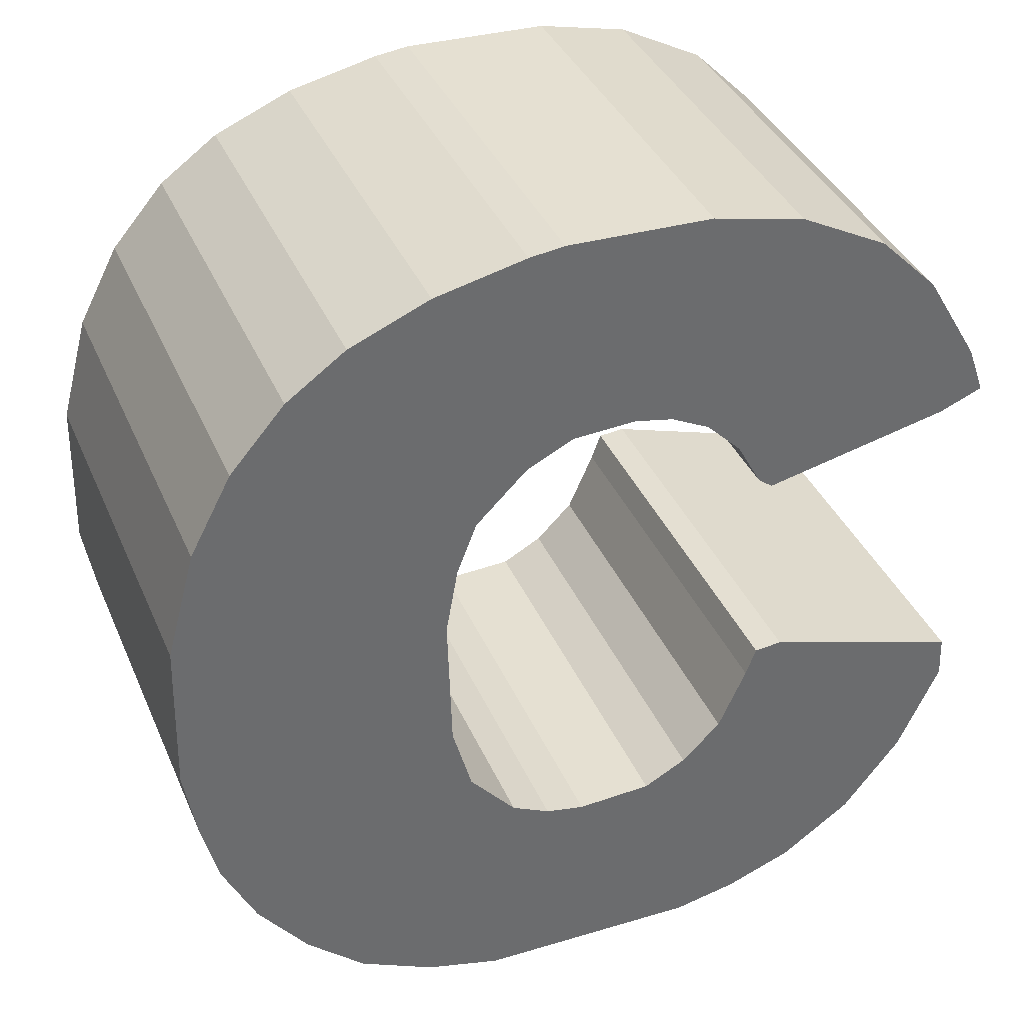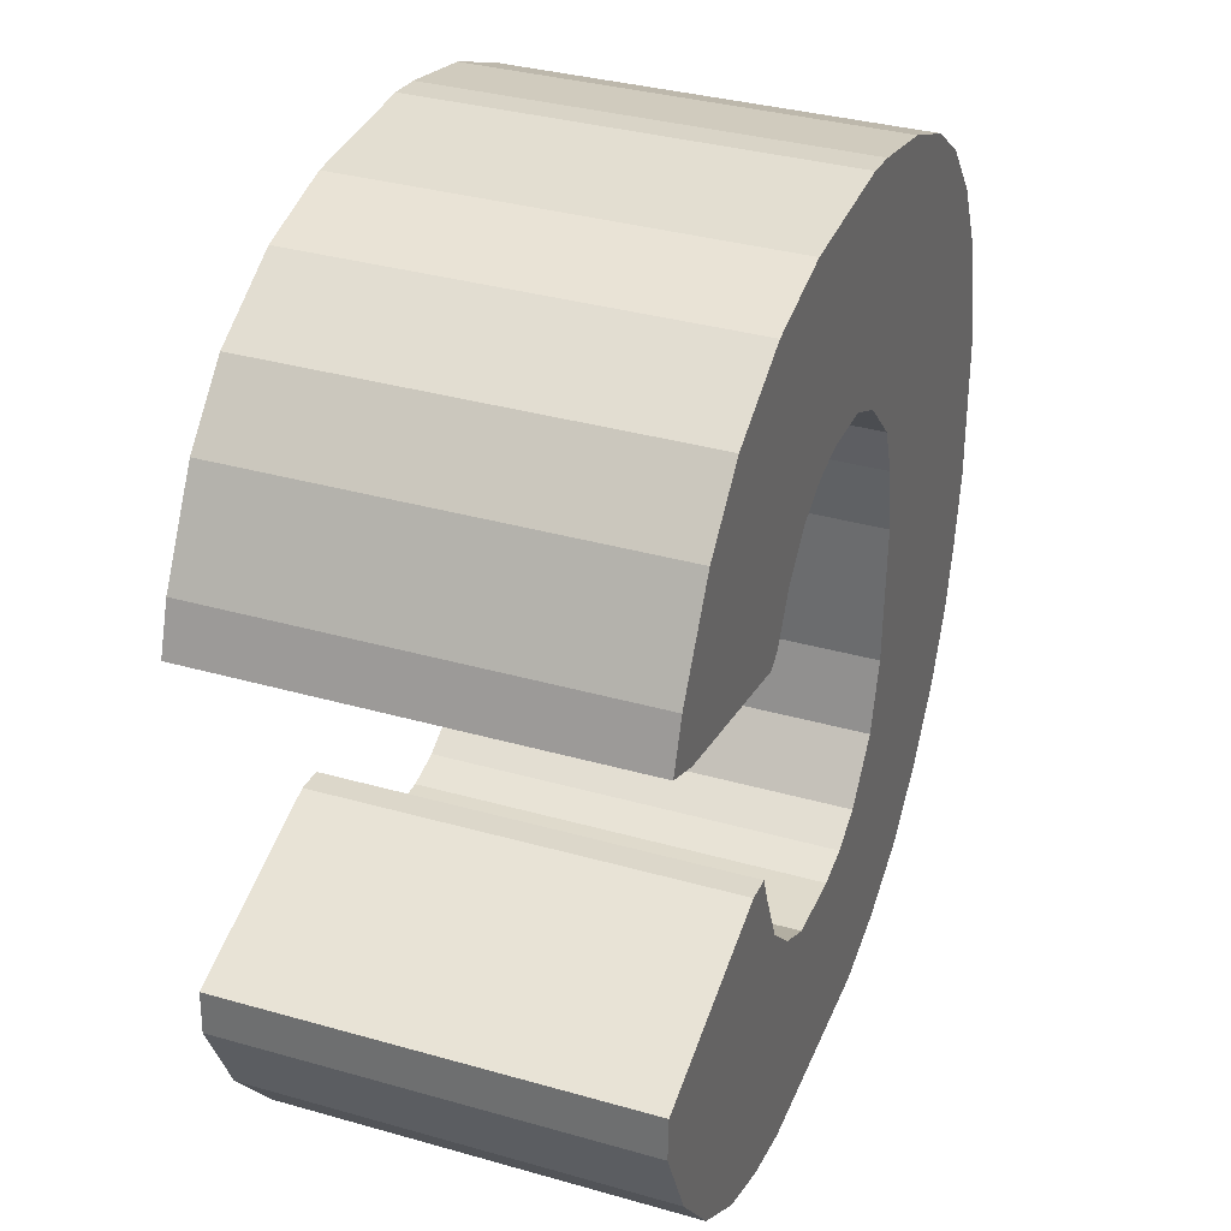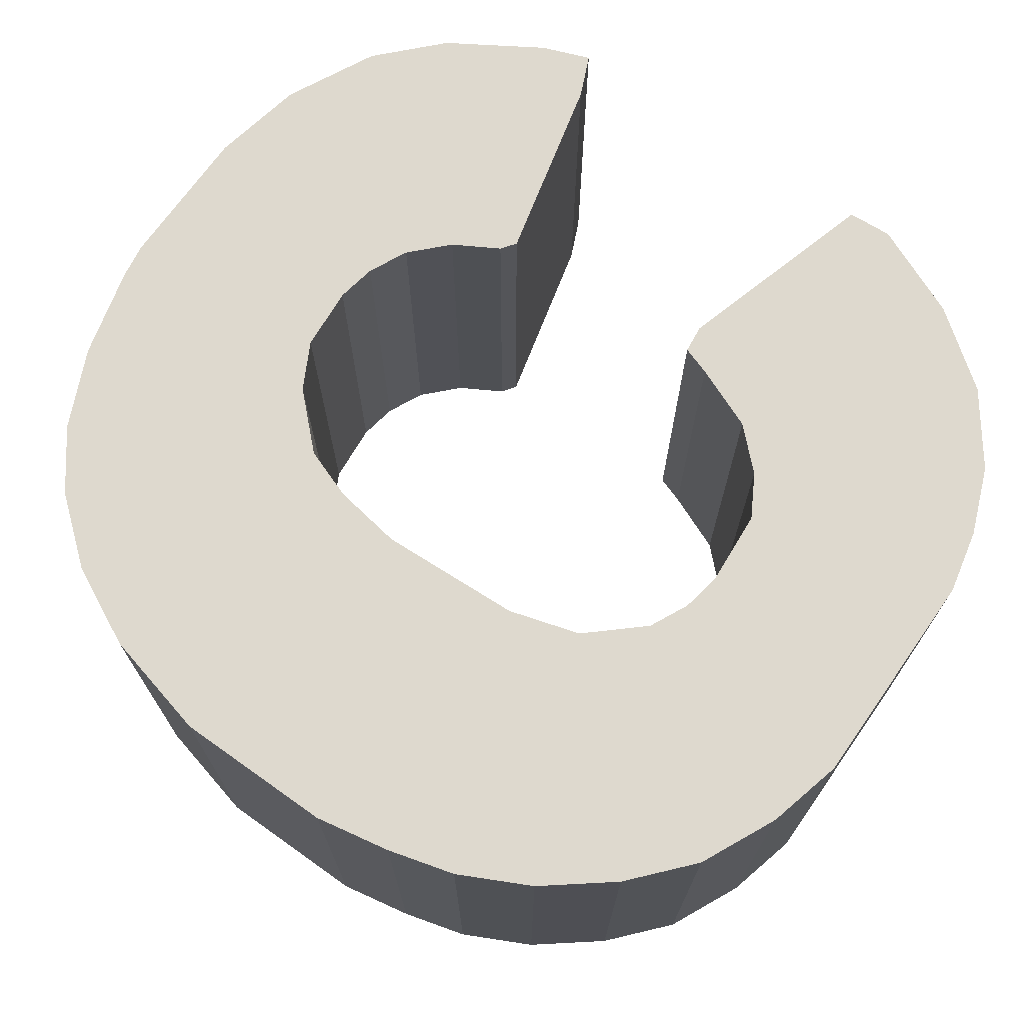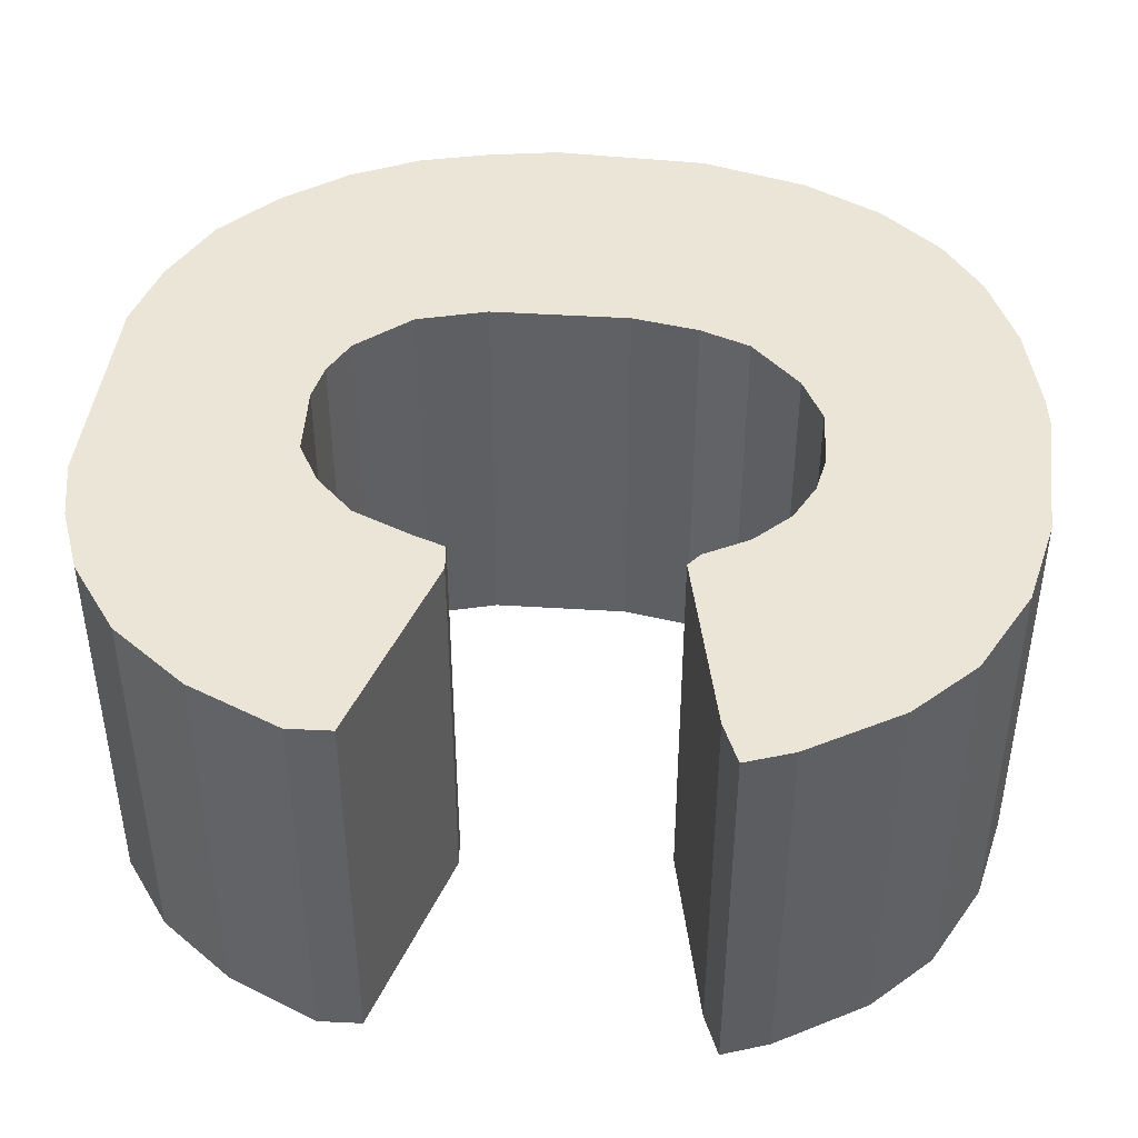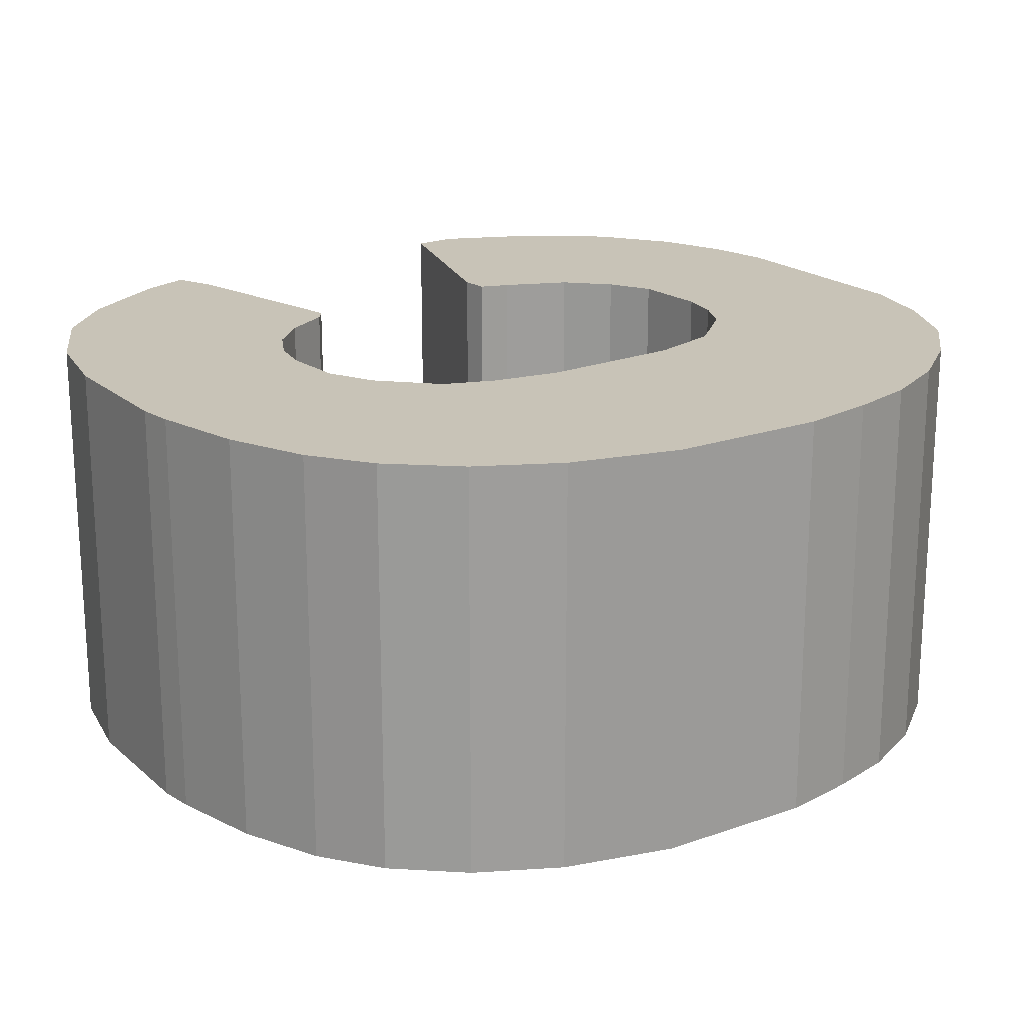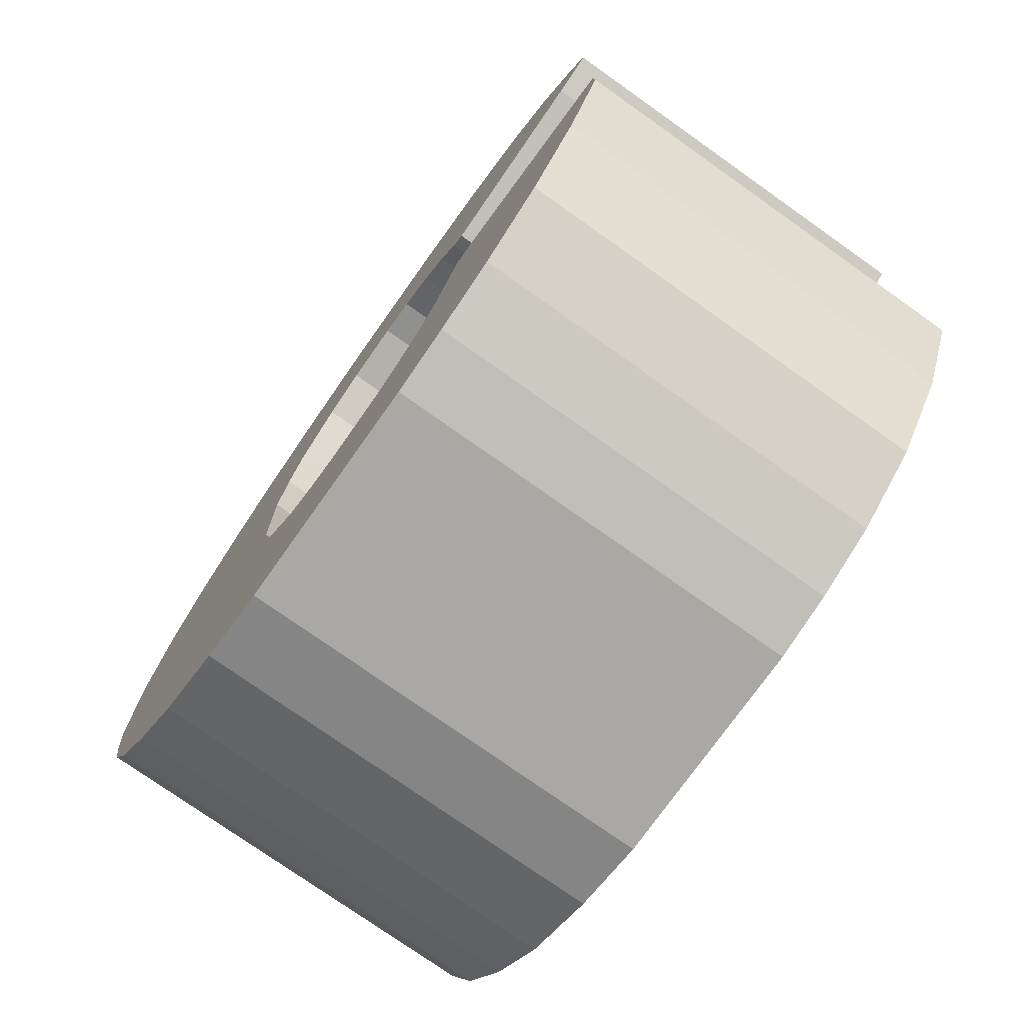
<metadata>
{"format":"obj","ext":"obj","renderer":"f3d","projection":"perspective","resolution":1024,"background":"white","views":[{"elev":37.9,"azim":-21.7,"up":"+Y"},{"elev":34.9,"azim":110.8,"up":"+Y"},{"elev":71.4,"azim":-56.1,"up":"+Z"},{"elev":44.1,"azim":95.8,"up":"+Z"},{"elev":19.7,"azim":-124.7,"up":"+Z"},{"elev":-76.1,"azim":54.7,"up":"+Y"}]}
</metadata>
<code>
v  -0.1307 0.3496 0
v  -0.05693 0.3664 0
v  -0.02865 0.37 0
v  -0.2431 0.288 0
v  -0.1952 0.3223 0
v  -0.3213 0.1721 0
v  -0.2874 0.2368 0
v  -0.3483 -0.04397 0
v  -0.345 0.08405 0
v  -0.3245 -0.1593 0
v  -0.3381 -0.105 0
v  -0.2564 -0.2714 0
v  -0.2972 -0.2171 0
v  -0.1471 -0.3463 0
v  -0.2085 -0.3157 0
v  0.09572 -0.3666 0
v  -0.08561 -0.3633 0
v  0.2018 -0.3357 0
v  0.1472 -0.3563 0
v  0.3075 -0.2332 0
v  0.2598 -0.2946 0
v  0.3399 -0.1222 0
v  0.3416 -0.1578 0
v  0.1535 -0.07204 0
v  0.1759 -0.07006 0
v  0.1551 0.1033 0
v  0.1433 0.1123 0
v  0.1233 0.1489 0
v  0.3413 0.1512 0
v  0.3069 0.1369 0
v  0.2834 0.2643 0
v  0.3275 0.19 0
v  0.1637 0.3497 0
v  0.2353 0.3122 0
v  0.08907 0.3666 0
v  0.09494 0.1776 0
v  0.1452 -0.09506 0
v  0.06347 0.1935 0
v  0.1226 -0.1466 0
v  0.03163 0.2 0
v  0.09064 -0.1783 0
v  0.05601 -0.1971 0
v  -0.01946 0.197 0
v  -0.004861 -0.2 0
v  -0.05748 0.1781 0
v  -0.0368 -0.1935 0
v  -0.09916 0.1368 0
v  -0.1152 0.09526 0
v  -0.06805 -0.1777 0
v  -0.106 -0.1332 0
v  -0.1218 -0.07532 0
v  -0.125 0.0397 0
v  -0.05693 0.3664 0.1667
v  -0.02865 0.37 0.1667
v  -0.1307 0.3496 0.1667
v  -0.1952 0.3223 0.1667
v  -0.2431 0.288 0.1667
v  -0.2874 0.2368 0.1667
v  -0.3213 0.1721 0.1667
v  -0.345 0.08405 0.1667
v  -0.3483 -0.04397 0.1667
v  -0.3381 -0.105 0.1667
v  -0.3245 -0.1593 0.1667
v  -0.2972 -0.2171 0.1667
v  -0.2564 -0.2714 0.1667
v  -0.2085 -0.3157 0.1667
v  -0.1471 -0.3463 0.1667
v  -0.08561 -0.3633 0.1667
v  0.09572 -0.3666 0.1667
v  0.1472 -0.3563 0.1667
v  0.2018 -0.3357 0.1667
v  0.2598 -0.2946 0.1667
v  0.3075 -0.2332 0.1667
v  0.3416 -0.1578 0.1667
v  0.3399 -0.1222 0.1667
v  0.1759 -0.07006 0.1667
v  0.1535 -0.07204 0.1667
v  0.1452 -0.09506 0.1667
v  0.1226 -0.1466 0.1667
v  0.09064 -0.1783 0.1667
v  0.05601 -0.1971 0.1667
v  -0.004861 -0.2 0.1667
v  -0.0368 -0.1935 0.1667
v  -0.06805 -0.1777 0.1667
v  -0.106 -0.1332 0.1667
v  -0.1218 -0.07532 0.1667
v  -0.125 0.0397 0.1667
v  -0.1152 0.09526 0.1667
v  -0.09916 0.1368 0.1667
v  -0.05748 0.1781 0.1667
v  -0.01946 0.197 0.1667
v  0.03163 0.2 0.1667
v  0.06347 0.1935 0.1667
v  0.09494 0.1776 0.1667
v  0.1233 0.1489 0.1667
v  0.1433 0.1123 0.1667
v  0.1551 0.1033 0.1667
v  0.3069 0.1369 0.1667
v  0.3413 0.1512 0.1667
v  0.3275 0.19 0.1667
v  0.2834 0.2643 0.1667
v  0.2353 0.3122 0.1667
v  0.1637 0.3497 0.1667
v  0.08907 0.3666 0.1667
v  -0.05693 0.3664 0.3333
v  -0.02865 0.37 0.3333
v  -0.1307 0.3496 0.3333
v  -0.1952 0.3223 0.3333
v  -0.2431 0.288 0.3333
v  -0.2874 0.2368 0.3333
v  -0.3213 0.1721 0.3333
v  -0.345 0.08405 0.3333
v  -0.3483 -0.04397 0.3333
v  -0.3381 -0.105 0.3333
v  -0.3245 -0.1593 0.3333
v  -0.2972 -0.2171 0.3333
v  -0.2564 -0.2714 0.3333
v  -0.2085 -0.3157 0.3333
v  -0.1471 -0.3463 0.3333
v  -0.08561 -0.3633 0.3333
v  0.09572 -0.3666 0.3333
v  0.1472 -0.3563 0.3333
v  0.2018 -0.3357 0.3333
v  0.2598 -0.2946 0.3333
v  0.3075 -0.2332 0.3333
v  0.3416 -0.1578 0.3333
v  0.3399 -0.1222 0.3333
v  0.1759 -0.07006 0.3333
v  0.1535 -0.07204 0.3333
v  0.1452 -0.09506 0.3333
v  0.1226 -0.1466 0.3333
v  0.09064 -0.1783 0.3333
v  0.05601 -0.1971 0.3333
v  -0.004861 -0.2 0.3333
v  -0.0368 -0.1935 0.3333
v  -0.06805 -0.1777 0.3333
v  -0.106 -0.1332 0.3333
v  -0.1218 -0.07532 0.3333
v  -0.125 0.0397 0.3333
v  -0.1152 0.09526 0.3333
v  -0.09916 0.1368 0.3333
v  -0.05748 0.1781 0.3333
v  -0.01946 0.197 0.3333
v  0.03163 0.2 0.3333
v  0.06347 0.1935 0.3333
v  0.09494 0.1776 0.3333
v  0.1233 0.1489 0.3333
v  0.1433 0.1123 0.3333
v  0.1551 0.1033 0.3333
v  0.3069 0.1369 0.3333
v  0.3413 0.1512 0.3333
v  0.3275 0.19 0.3333
v  0.2834 0.2643 0.3333
v  0.2353 0.3122 0.3333
v  0.1637 0.3497 0.3333
v  0.08907 0.3666 0.3333
f 1 2 3
f 4 5 1
f 6 7 4
f 8 9 6
f 10 11 8
f 12 13 10
f 14 15 12
f 16 17 14
f 18 19 16
f 20 21 18
f 22 23 20
f 24 25 22
f 26 27 28
f 29 30 26
f 31 32 29
f 33 34 31
f 3 35 33
f 4 1 3
f 8 6 4
f 12 10 8
f 16 14 12
f 20 18 16
f 24 22 20
f 29 26 28
f 33 31 29
f 8 4 3
f 16 12 8
f 24 20 16
f 29 28 36
f 3 33 29
f 37 24 16
f 29 36 38
f 39 37 16
f 29 38 40
f 41 39 16
f 3 29 40
f 42 41 16
f 3 40 43
f 44 42 16
f 3 43 45
f 46 44 16
f 3 45 47
f 46 16 8
f 3 47 48
f 49 46 8
f 50 49 8
f 51 50 8
f 52 51 8
f 48 52 8
f 48 8 3
f 3 2 53
f 3 53 54
f 2 1 55
f 2 55 53
f 1 5 56
f 1 56 55
f 5 4 57
f 5 57 56
f 4 7 58
f 4 58 57
f 7 6 59
f 7 59 58
f 6 9 60
f 6 60 59
f 9 8 61
f 9 61 60
f 8 11 62
f 8 62 61
f 11 10 63
f 11 63 62
f 10 13 64
f 10 64 63
f 13 12 65
f 13 65 64
f 12 15 66
f 12 66 65
f 15 14 67
f 15 67 66
f 14 17 68
f 14 68 67
f 17 16 69
f 17 69 68
f 16 19 70
f 16 70 69
f 19 18 71
f 19 71 70
f 18 21 72
f 18 72 71
f 21 20 73
f 21 73 72
f 20 23 74
f 20 74 73
f 23 22 75
f 23 75 74
f 22 25 76
f 22 76 75
f 25 24 77
f 25 77 76
f 24 37 78
f 24 78 77
f 37 39 79
f 37 79 78
f 39 41 80
f 39 80 79
f 41 42 81
f 41 81 80
f 42 44 82
f 42 82 81
f 44 46 83
f 44 83 82
f 46 49 84
f 46 84 83
f 49 50 85
f 49 85 84
f 50 51 86
f 50 86 85
f 51 52 87
f 51 87 86
f 52 48 88
f 52 88 87
f 48 47 89
f 48 89 88
f 47 45 90
f 47 90 89
f 45 43 91
f 45 91 90
f 43 40 92
f 43 92 91
f 40 38 93
f 40 93 92
f 38 36 94
f 38 94 93
f 36 28 95
f 36 95 94
f 28 27 96
f 28 96 95
f 27 26 97
f 27 97 96
f 26 30 98
f 26 98 97
f 30 29 99
f 30 99 98
f 29 32 100
f 29 100 99
f 32 31 101
f 32 101 100
f 31 34 102
f 31 102 101
f 34 33 103
f 34 103 102
f 33 35 104
f 33 104 103
f 35 3 54
f 35 54 104
f 54 53 105
f 54 105 106
f 53 55 107
f 53 107 105
f 55 56 108
f 55 108 107
f 56 57 109
f 56 109 108
f 57 58 110
f 57 110 109
f 58 59 111
f 58 111 110
f 59 60 112
f 59 112 111
f 60 61 113
f 60 113 112
f 61 62 114
f 61 114 113
f 62 63 115
f 62 115 114
f 63 64 116
f 63 116 115
f 64 65 117
f 64 117 116
f 65 66 118
f 65 118 117
f 66 67 119
f 66 119 118
f 67 68 120
f 67 120 119
f 68 69 121
f 68 121 120
f 69 70 122
f 69 122 121
f 70 71 123
f 70 123 122
f 71 72 124
f 71 124 123
f 72 73 125
f 72 125 124
f 73 74 126
f 73 126 125
f 74 75 127
f 74 127 126
f 75 76 128
f 75 128 127
f 76 77 129
f 76 129 128
f 77 78 130
f 77 130 129
f 78 79 131
f 78 131 130
f 79 80 132
f 79 132 131
f 80 81 133
f 80 133 132
f 81 82 134
f 81 134 133
f 82 83 135
f 82 135 134
f 83 84 136
f 83 136 135
f 84 85 137
f 84 137 136
f 85 86 138
f 85 138 137
f 86 87 139
f 86 139 138
f 87 88 140
f 87 140 139
f 88 89 141
f 88 141 140
f 89 90 142
f 89 142 141
f 90 91 143
f 90 143 142
f 91 92 144
f 91 144 143
f 92 93 145
f 92 145 144
f 93 94 146
f 93 146 145
f 94 95 147
f 94 147 146
f 95 96 148
f 95 148 147
f 96 97 149
f 96 149 148
f 97 98 150
f 97 150 149
f 98 99 151
f 98 151 150
f 99 100 152
f 99 152 151
f 100 101 153
f 100 153 152
f 101 102 154
f 101 154 153
f 102 103 155
f 102 155 154
f 103 104 156
f 103 156 155
f 104 54 106
f 104 106 156
f 106 105 107
f 107 108 109
f 109 110 111
f 111 112 113
f 113 114 115
f 115 116 117
f 117 118 119
f 119 120 121
f 121 122 123
f 123 124 125
f 125 126 127
f 127 128 129
f 147 148 149
f 149 150 151
f 151 152 153
f 153 154 155
f 155 156 106
f 106 107 109
f 109 111 113
f 113 115 117
f 117 119 121
f 121 123 125
f 125 127 129
f 147 149 151
f 151 153 155
f 106 109 113
f 113 117 121
f 121 125 129
f 146 147 151
f 151 155 106
f 121 129 130
f 145 146 151
f 121 130 131
f 144 145 151
f 121 131 132
f 144 151 106
f 121 132 133
f 143 144 106
f 121 133 134
f 142 143 106
f 121 134 135
f 141 142 106
f 113 121 135
f 140 141 106
f 113 135 136
f 113 136 137
f 113 137 138
f 113 138 139
f 113 139 140
f 106 113 140

</code>
